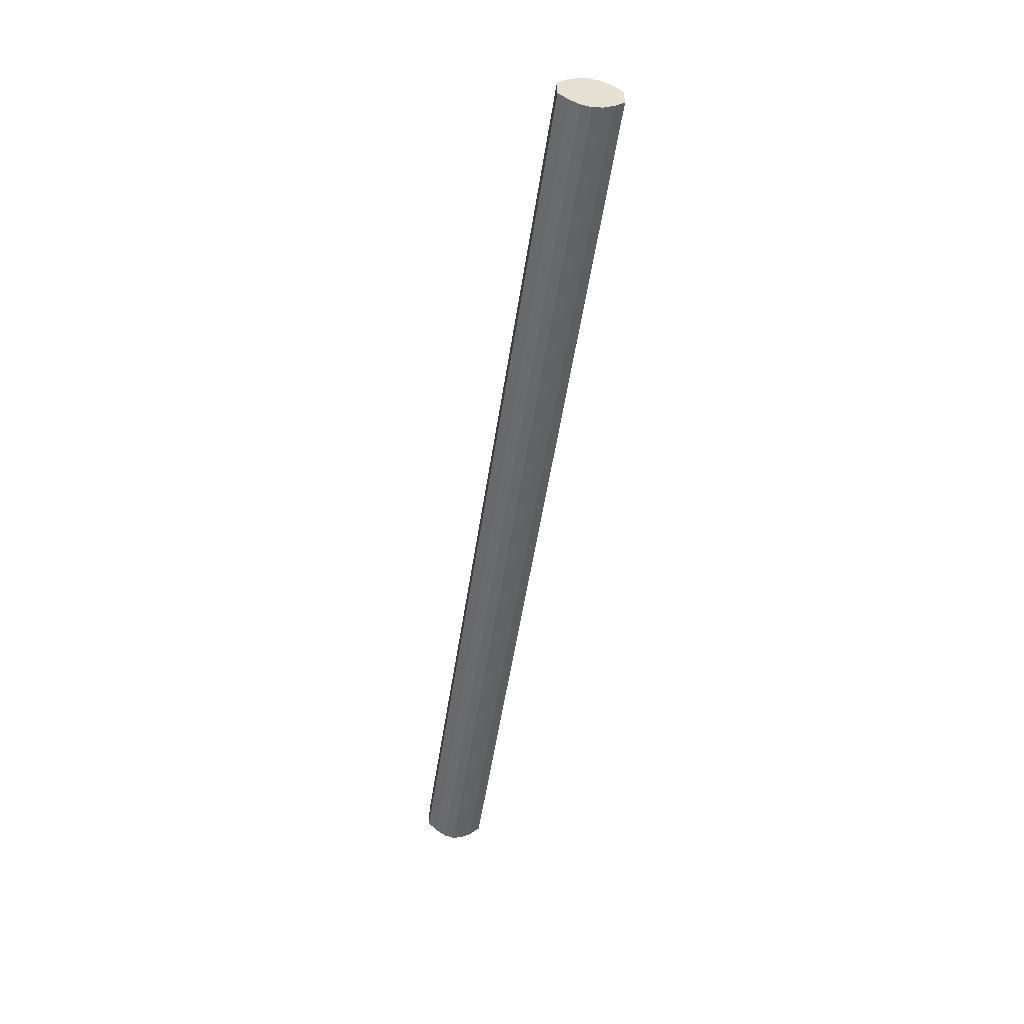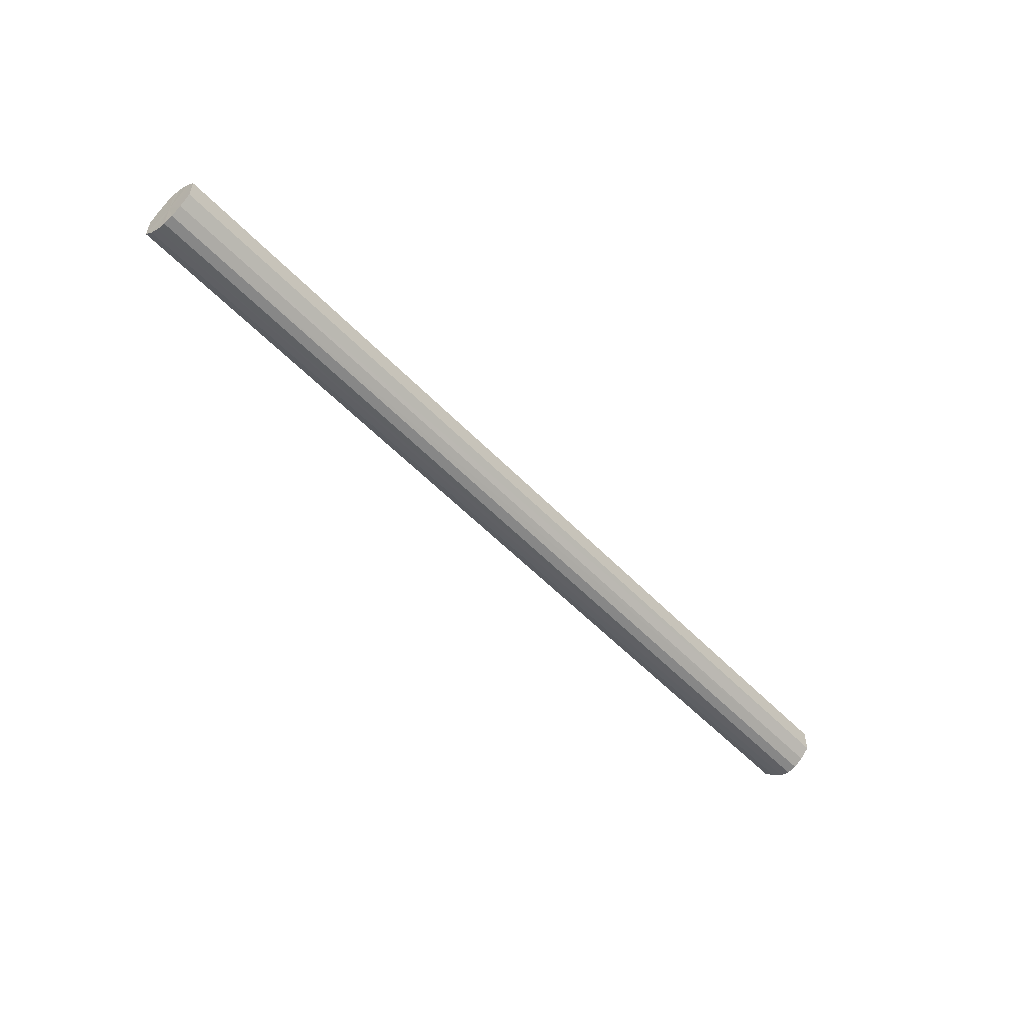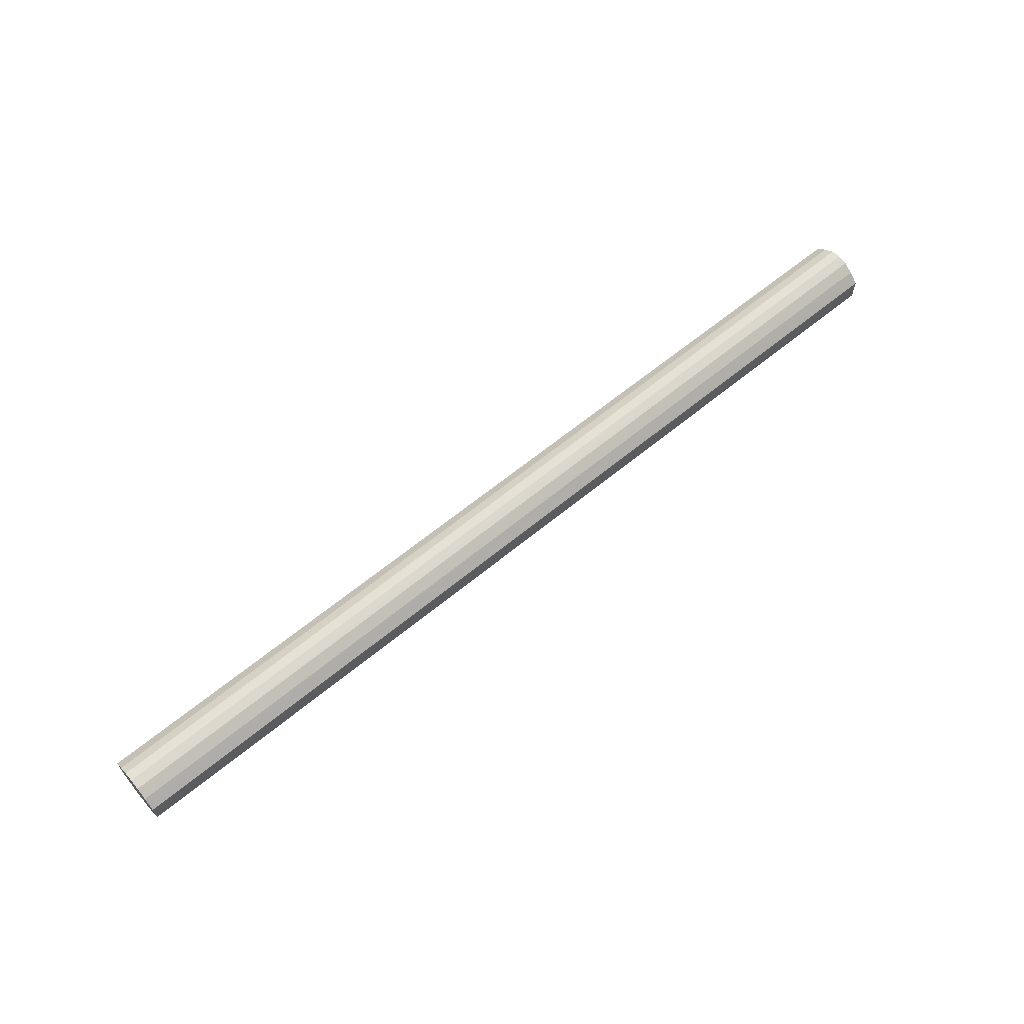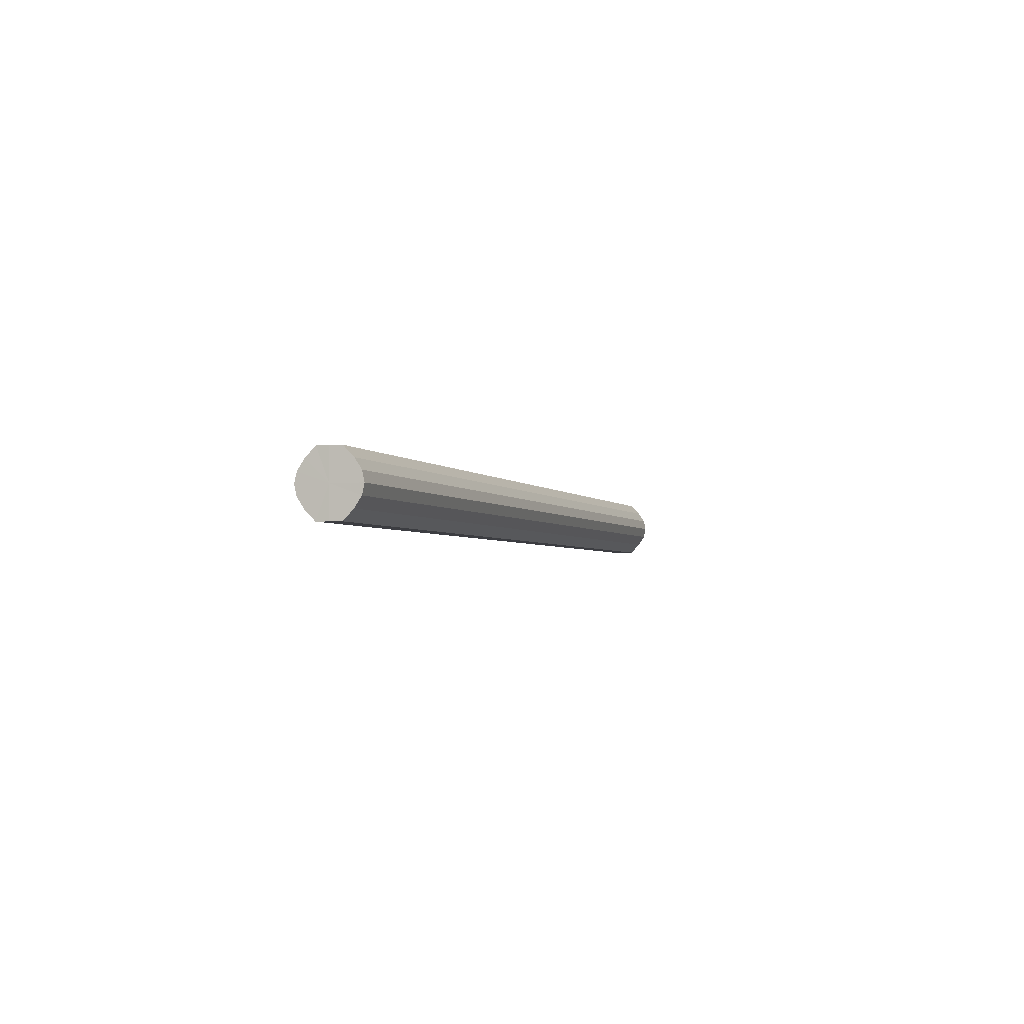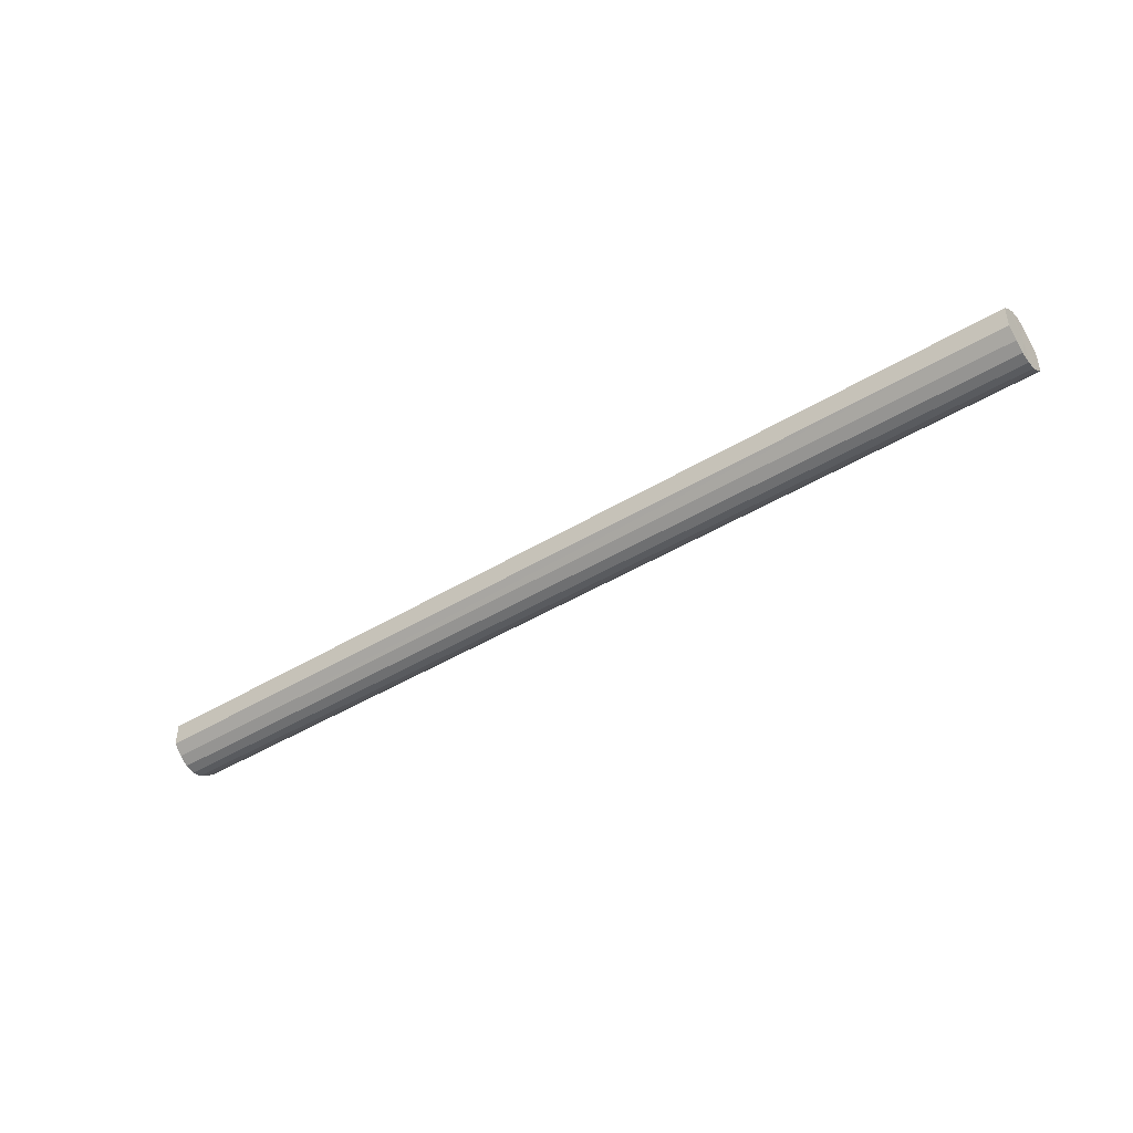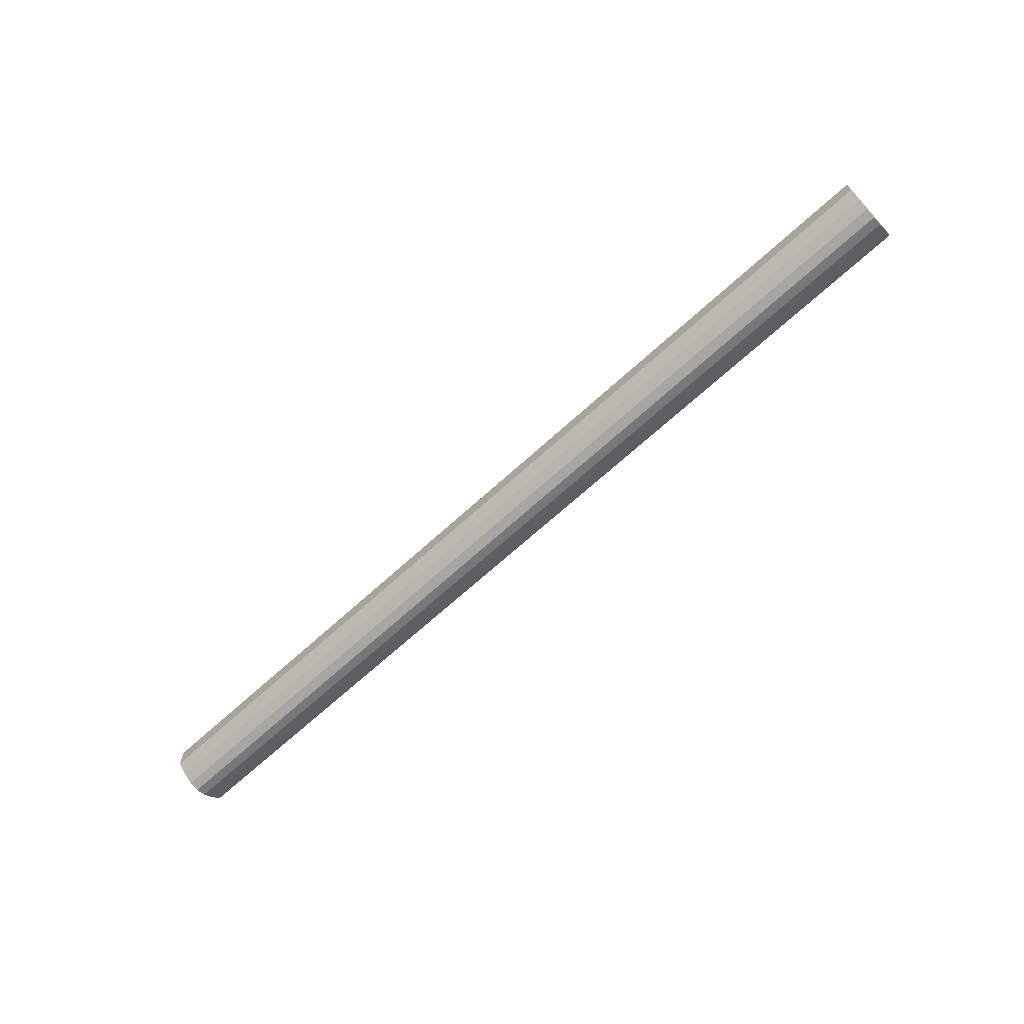
<metadata>
{"format":"obj","ext":"obj","renderer":"f3d","projection":"perspective","resolution":1024,"background":"white","views":[{"elev":-52.5,"azim":-98.5,"up":"+Z"},{"elev":-53.7,"azim":-47.7,"up":"+Z"},{"elev":63.1,"azim":-39.8,"up":"+Z"},{"elev":-2.9,"azim":-72.2,"up":"+Y"},{"elev":-44.8,"azim":35.2,"up":"+Z"},{"elev":-66.8,"azim":-137.3,"up":"+Z"}]}
</metadata>
<code>
o 24496
v 2206 1865 12.25
v 2206 1865 12.25
v 2207 1865 12.25
v 2206 1865 12.26
v 2207 1865 12.25
v 2206 1865 12.25
v 2207 1865 12.25
v 2206 1865 12.27
v 2207 1865 12.26
v 2206 1865 12.26
v 2207 1865 12.26
v 2206 1865 12.28
v 2207 1865 12.27
v 2206 1865 12.27
v 2207 1865 12.27
v 2206 1865 12.29
v 2207 1865 12.28
v 2206 1865 12.28
v 2207 1865 12.28
v 2206 1865 12.3
v 2207 1865 12.29
v 2206 1865 12.29
v 2207 1865 12.29
v 2206 1865 12.31
v 2207 1865 12.3
v 2206 1865 12.3
v 2207 1865 12.3
v 2206 1865 12.31
v 2207 1865 12.31
v 2206 1865 12.31
v 2207 1865 12.31
v 2207 1865 12.31
v 2207 1865 12.25
v 2206 1865 12.25
v 2207 1865 12.25
v 2206 1865 12.26
v 2207 1865 12.26
v 2207 1865 12.25
v 2206 1865 12.25
v 2207 1865 12.26
v 2206 1865 12.25
v 2206 1865 12.27
v 2207 1865 12.27
v 2207 1865 12.27
v 2206 1865 12.26
v 2207 1865 12.28
v 2206 1865 12.27
v 2206 1865 12.28
v 2207 1865 12.28
v 2207 1865 12.29
v 2206 1865 12.28
v 2207 1865 12.3
v 2206 1865 12.29
v 2206 1865 12.29
v 2207 1865 12.29
v 2207 1865 12.31
v 2206 1865 12.3
v 2207 1865 12.31
v 2206 1865 12.31
v 2206 1865 12.3
v 2207 1865 12.3
v 2207 1865 12.31
v 2206 1865 12.31
v 2206 1865 12.31
v 2206 1865 12.28
v 2206 1865 12.25
v 2206 1865 12.25
v 2206 1865 12.26
v 2206 1865 12.25
v 2206 1865 12.27
v 2206 1865 12.26
v 2206 1865 12.28
v 2206 1865 12.27
v 2206 1865 12.29
v 2206 1865 12.28
v 2206 1865 12.3
v 2206 1865 12.29
v 2206 1865 12.31
v 2206 1865 12.3
v 2206 1865 12.31
v 2206 1865 12.31
v 2207 1865 12.28
v 2207 1865 12.25
v 2207 1865 12.25
v 2207 1865 12.25
v 2207 1865 12.26
v 2207 1865 12.26
v 2207 1865 12.27
v 2207 1865 12.27
v 2207 1865 12.28
v 2207 1865 12.28
v 2207 1865 12.29
v 2207 1865 12.29
v 2207 1865 12.3
v 2207 1865 12.3
v 2207 1865 12.31
v 2207 1865 12.31
v 2207 1865 12.31
f 1 2 3
f 2 4 5
f 6 1 7
f 4 8 9
f 10 6 11
f 8 12 13
f 14 10 15
f 12 16 17
f 18 14 19
f 16 20 21
f 22 18 23
f 20 24 25
f 26 22 27
f 24 28 29
f 30 26 31
f 28 30 32
f 33 34 35
f 35 36 37
f 38 39 33
f 40 41 38
f 37 42 43
f 44 45 40
f 46 47 44
f 43 48 49
f 50 51 46
f 52 53 50
f 49 54 55
f 56 57 52
f 58 59 56
f 55 60 61
f 62 63 58
f 61 64 62
f 65 66 67
f 65 68 66
f 65 67 69
f 65 70 68
f 65 69 71
f 65 72 70
f 65 71 73
f 65 74 72
f 65 73 75
f 65 76 74
f 65 75 77
f 65 78 76
f 65 77 79
f 65 80 78
f 65 79 81
f 65 81 80
f 82 83 84
f 82 85 83
f 82 84 86
f 82 87 85
f 82 86 88
f 82 89 87
f 82 88 90
f 82 91 89
f 82 90 92
f 82 93 91
f 82 92 94
f 82 95 93
f 82 94 96
f 82 97 95
f 82 96 98
f 82 98 97

</code>
